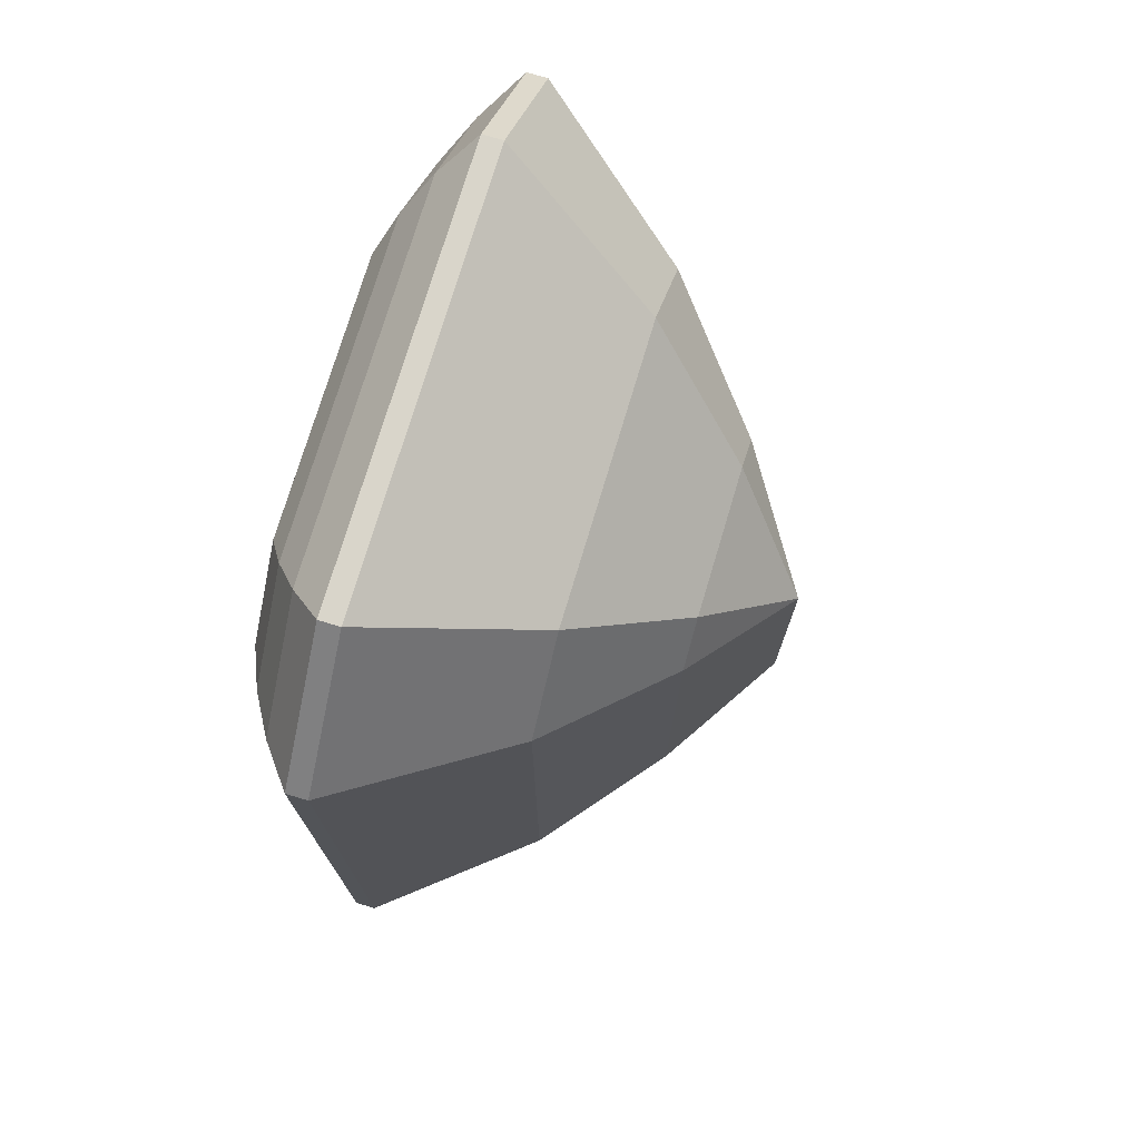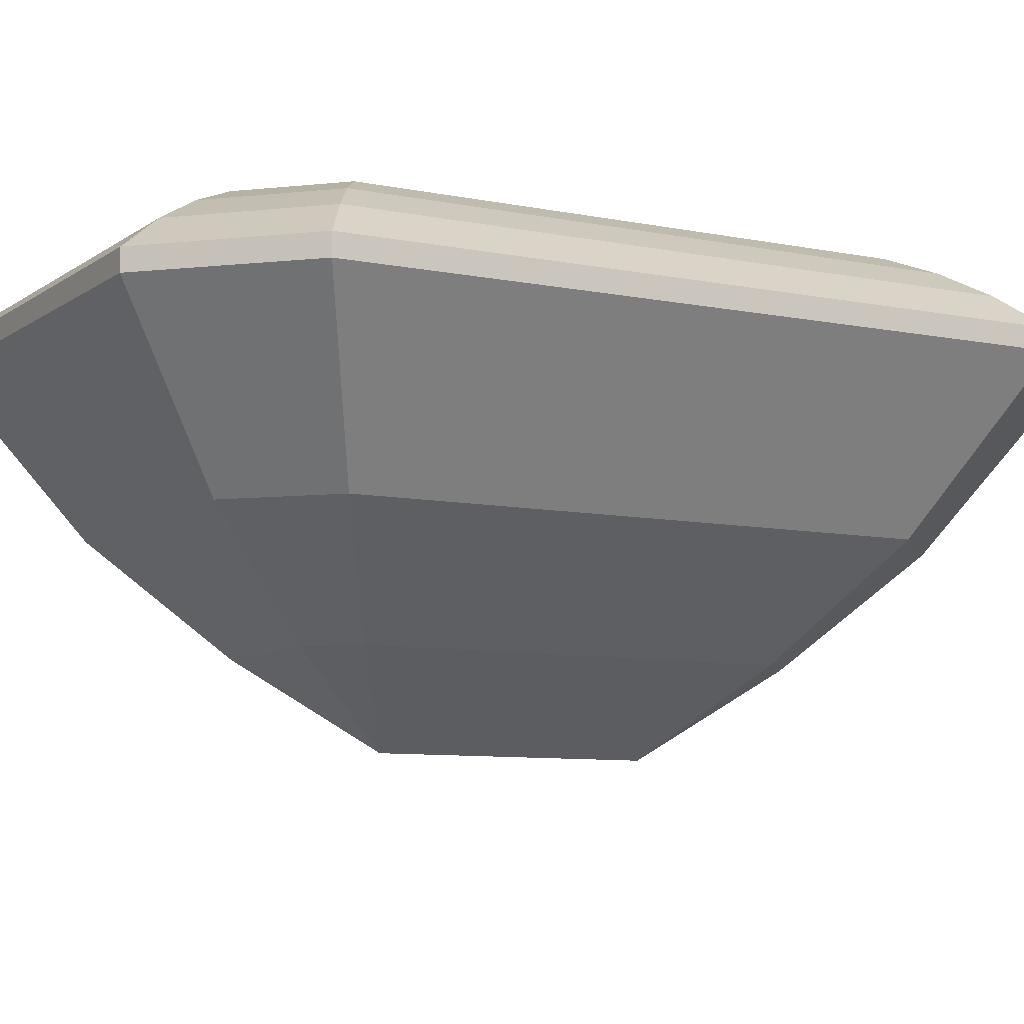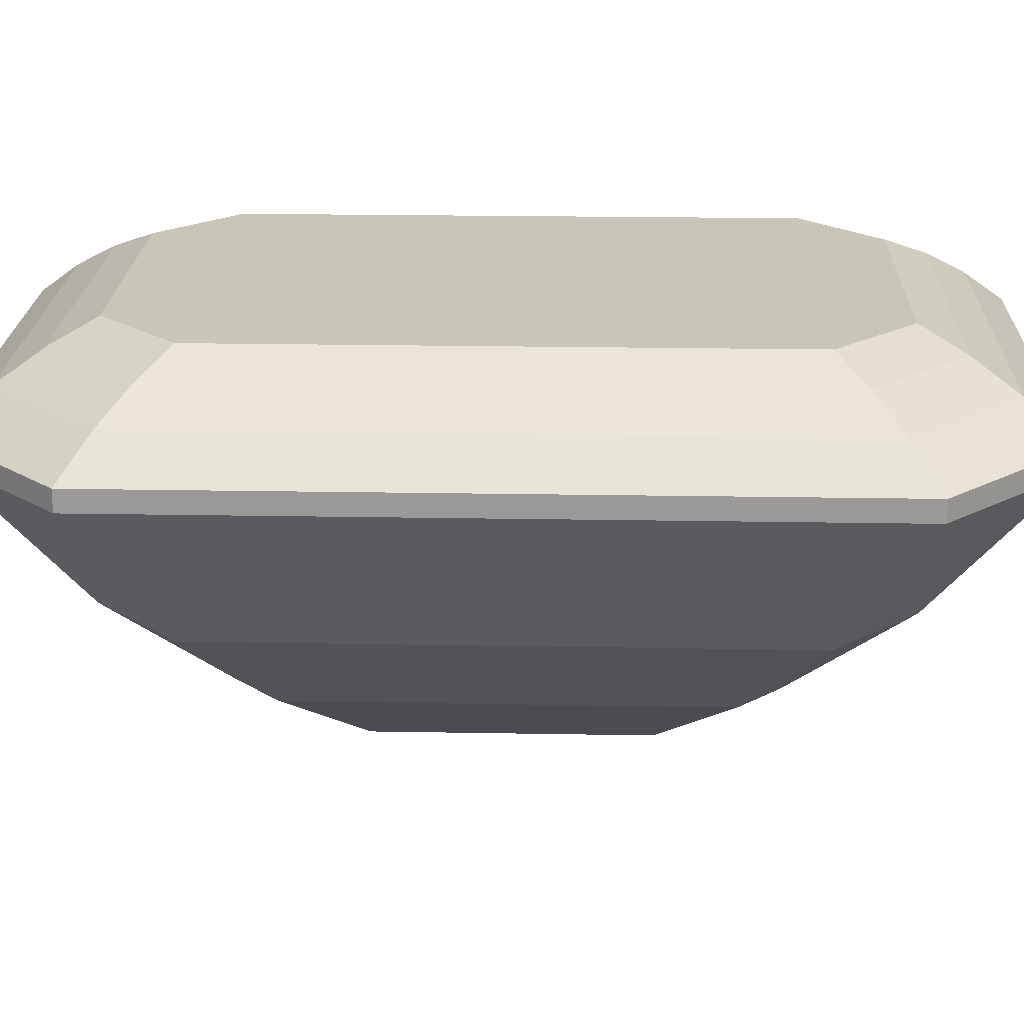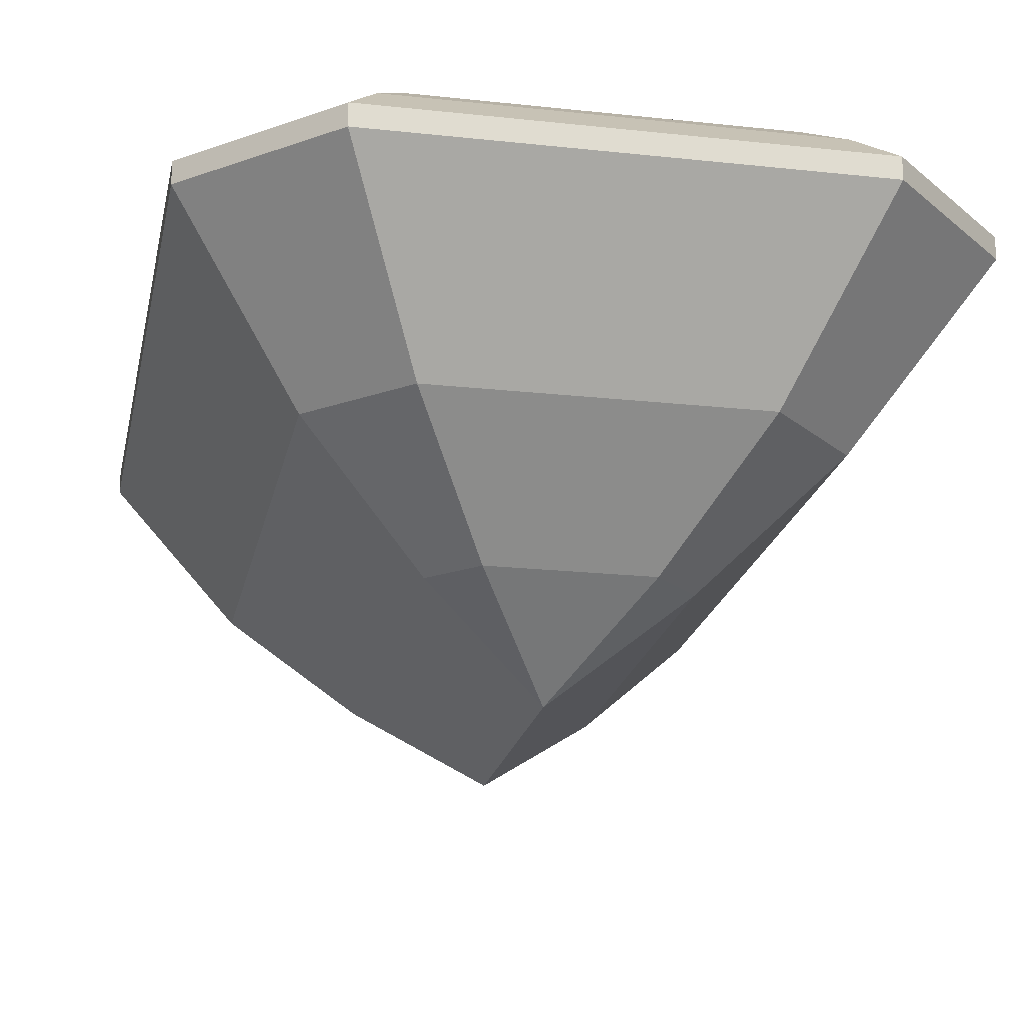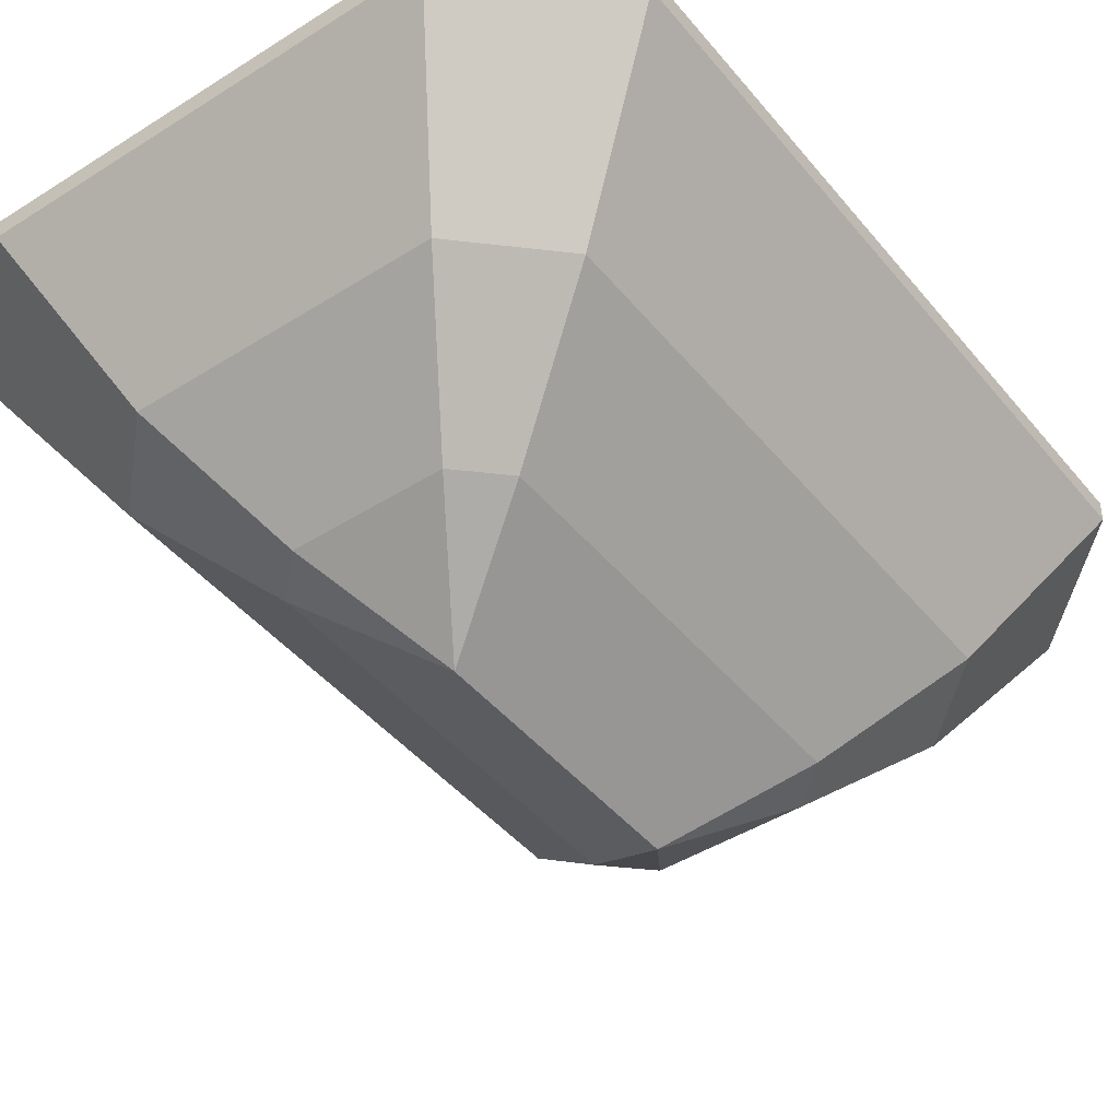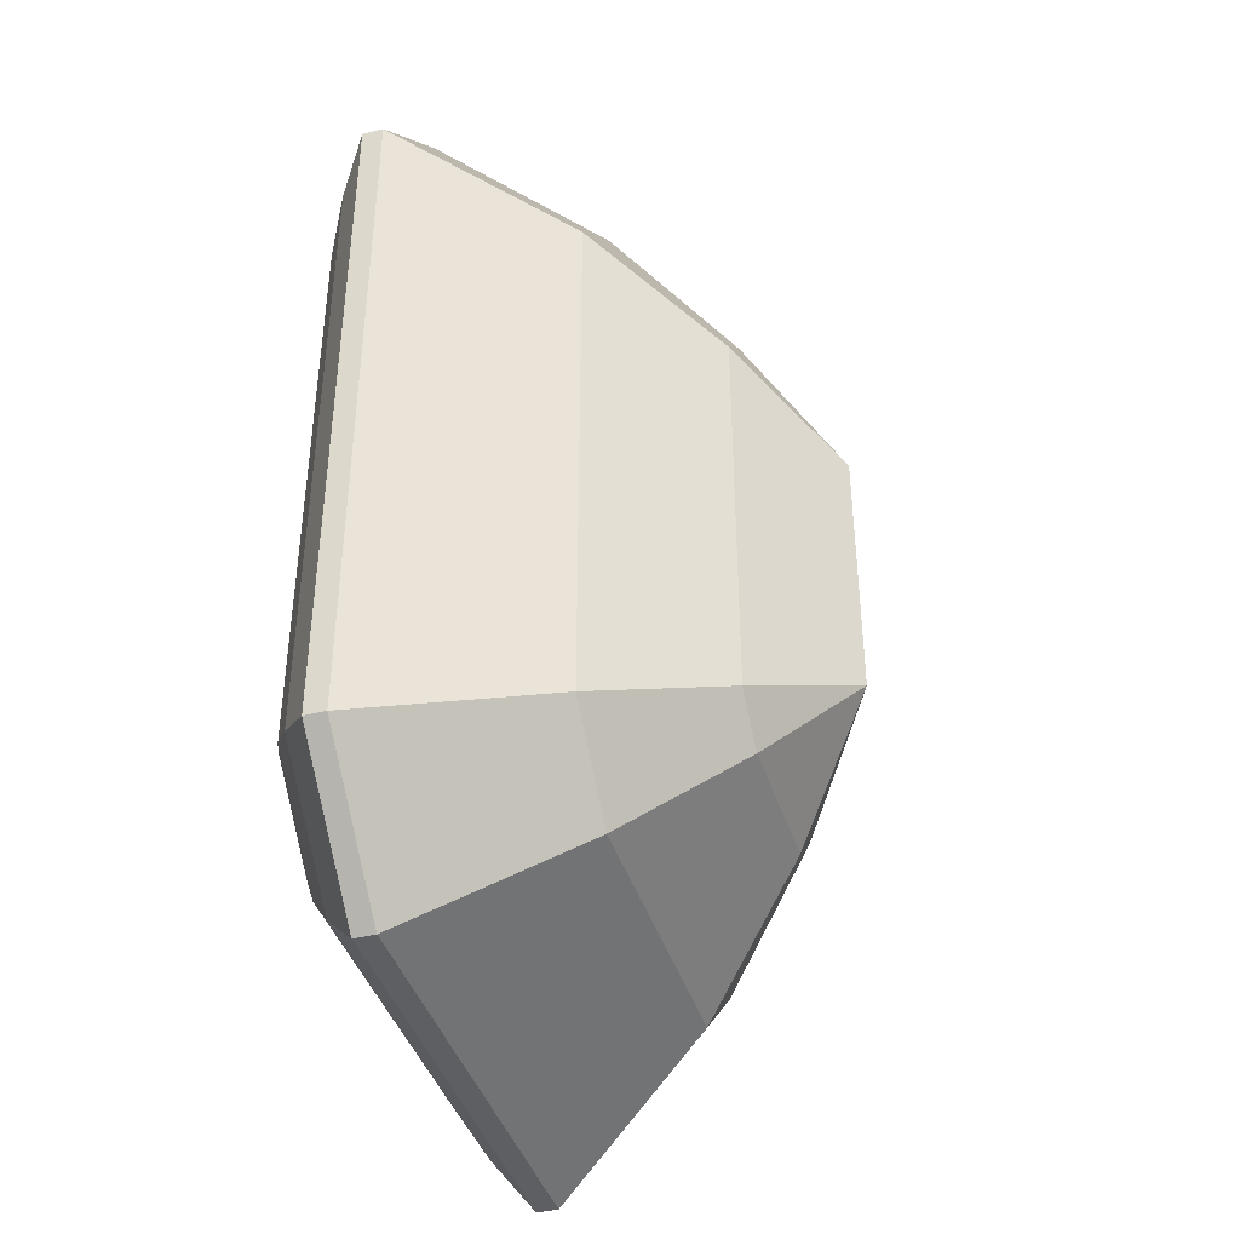
<metadata>
{"format":"obj","ext":"obj","renderer":"f3d","projection":"perspective","resolution":1024,"background":"white","views":[{"elev":74.7,"azim":-73.3,"up":"+Z"},{"elev":-8.3,"azim":-119.4,"up":"+Y"},{"elev":20.6,"azim":91.9,"up":"+Y"},{"elev":-20.4,"azim":168.7,"up":"+Y"},{"elev":-44.4,"azim":-143.5,"up":"+Y"},{"elev":-41.4,"azim":-72.9,"up":"+Z"}]}
</metadata>
<code>
v  1.103 1.795 -2.759
v  1.323 1.638 -3.093
v  -1.317 1.638 -3.093
v  -1.097 1.795 -2.759
v  -1.715 1.795 2.13
v  -1.715 1.795 -2.156
v  -2.059 1.638 -2.37
v  -2.059 1.638 2.344
v  1.103 1.795 2.733
v  1.722 1.795 2.13
v  1.722 1.795 -2.156
v  2.066 1.638 -2.37
v  1.323 1.638 3.067
v  2.066 1.638 2.344
v  -2.747 1.154 2.773
v  -2.747 0.9889 2.773
v  -1.756 0.9889 3.737
v  -1.756 1.154 3.737
v  -1.536 1.427 3.402
v  -2.403 1.427 2.558
v  0.0035 -1.795 -1.084
v  0.0035 -1.795 1.058
v  -0.4548 -1.462 1.344
v  -0.4548 -1.462 -1.37
v  0.5902 -1.129 1.951
v  0.2969 -1.462 1.505
v  0.4619 -1.462 1.344
v  0.9202 -1.129 1.63
v  1.177 -0.2734 2.844
v  -1.17 -0.2734 2.844
v  -0.5831 -1.129 1.951
v  1.47 0.3577 3.291
v  -1.463 0.3577 3.291
v  1.837 -0.2734 2.201
v  2.295 0.3577 2.487
v  1.764 0.9889 3.737
v  2.753 0.9889 2.773
v  0.2969 -1.462 -1.531
v  0.4619 -1.462 -1.37
v  0.5902 -1.129 -1.977
v  0.9202 -1.129 -1.656
v  -0.9131 -1.129 -1.656
v  -0.9131 -1.129 1.63
v  -1.83 -0.2734 2.201
v  -1.83 -0.2734 -2.227
v  1.837 -0.2734 -2.227
v  1.177 -0.2734 -2.87
v  1.47 0.3577 -3.317
v  2.295 0.3577 -2.513
v  1.764 0.9889 -3.763
v  2.753 0.9889 -2.799
v  -0.5831 -1.129 -1.977
v  -0.2898 -1.462 -1.531
v  1.764 1.154 3.737
v  1.544 1.427 3.402
v  -1.097 1.795 2.733
v  -1.317 1.638 3.067
v  2.753 1.154 -2.799
v  2.753 1.154 2.773
v  2.41 1.427 -2.584
v  2.41 1.427 2.558
v  -1.756 1.154 -3.763
v  1.764 1.154 -3.763
v  -1.756 0.9889 -3.763
v  -1.536 1.427 -3.428
v  1.544 1.427 -3.428
v  -2.747 1.154 -2.799
v  -2.747 0.9889 -2.799
v  -2.403 1.427 -2.584
v  -2.288 0.3577 2.487
v  -2.288 0.3577 -2.513
v  -1.463 0.3577 -3.317
v  -1.17 -0.2734 -2.87
v  -0.2898 -1.462 1.505
g default
f 1 2 3 4
f 5 6 7 8
f 9 10 11 1
f 11 12 2 1
f 13 14 10 9
f 15 16 17 18
f 18 19 20 15
f 21 22 23 24
f 25 26 27 28
f 25 29 30 31
f 32 33 30 29
f 34 35 32 29
f 36 32 35 37
f 21 21 38 39
f 40 41 39 38
f 17 33 32 36
f 42 24 23 43
f 44 45 42 43
f 46 47 48 49
f 50 51 49 48
f 39 27 22 21
f 52 53 24 42
f 18 17 36 54
f 18 54 55 19
f 14 12 11 10
f 9 56 57 13
f 19 55 13 57
f 51 58 59 37
f 60 61 59 58
f 61 60 12 14
f 62 63 50 64
f 63 62 65 66
f 6 5 56 4
f 1 4 56 9
f 57 56 5 8
f 3 7 6 4
f 19 57 8 20
f 36 37 59 54
f 54 59 61 55
f 14 13 55 61
f 63 58 51 50
f 60 58 63 66
f 2 66 65 3
f 15 67 68 16
f 12 60 66 2
f 69 65 62 67
f 68 67 62 64
f 65 69 7 3
f 15 20 69 67
f 8 7 69 20
f 44 70 71 45
f 71 70 16 68
f 28 34 29 25
f 45 71 72 73
f 64 72 71 68
f 22 22 74 23
f 23 74 31 43
f 47 46 41 40
f 42 45 73 52
f 30 44 43 31
f 44 30 33 70
f 17 16 70 33
f 28 27 39 41
f 46 49 35 34
f 37 35 49 51
f 25 31 74 26
f 46 34 28 41
f 50 48 72 64
f 72 48 47 73
f 40 52 73 47
f 38 53 52 40
f 27 26 22
f 74 22 26
f 53 38 21 21
f 21 24 53

</code>
